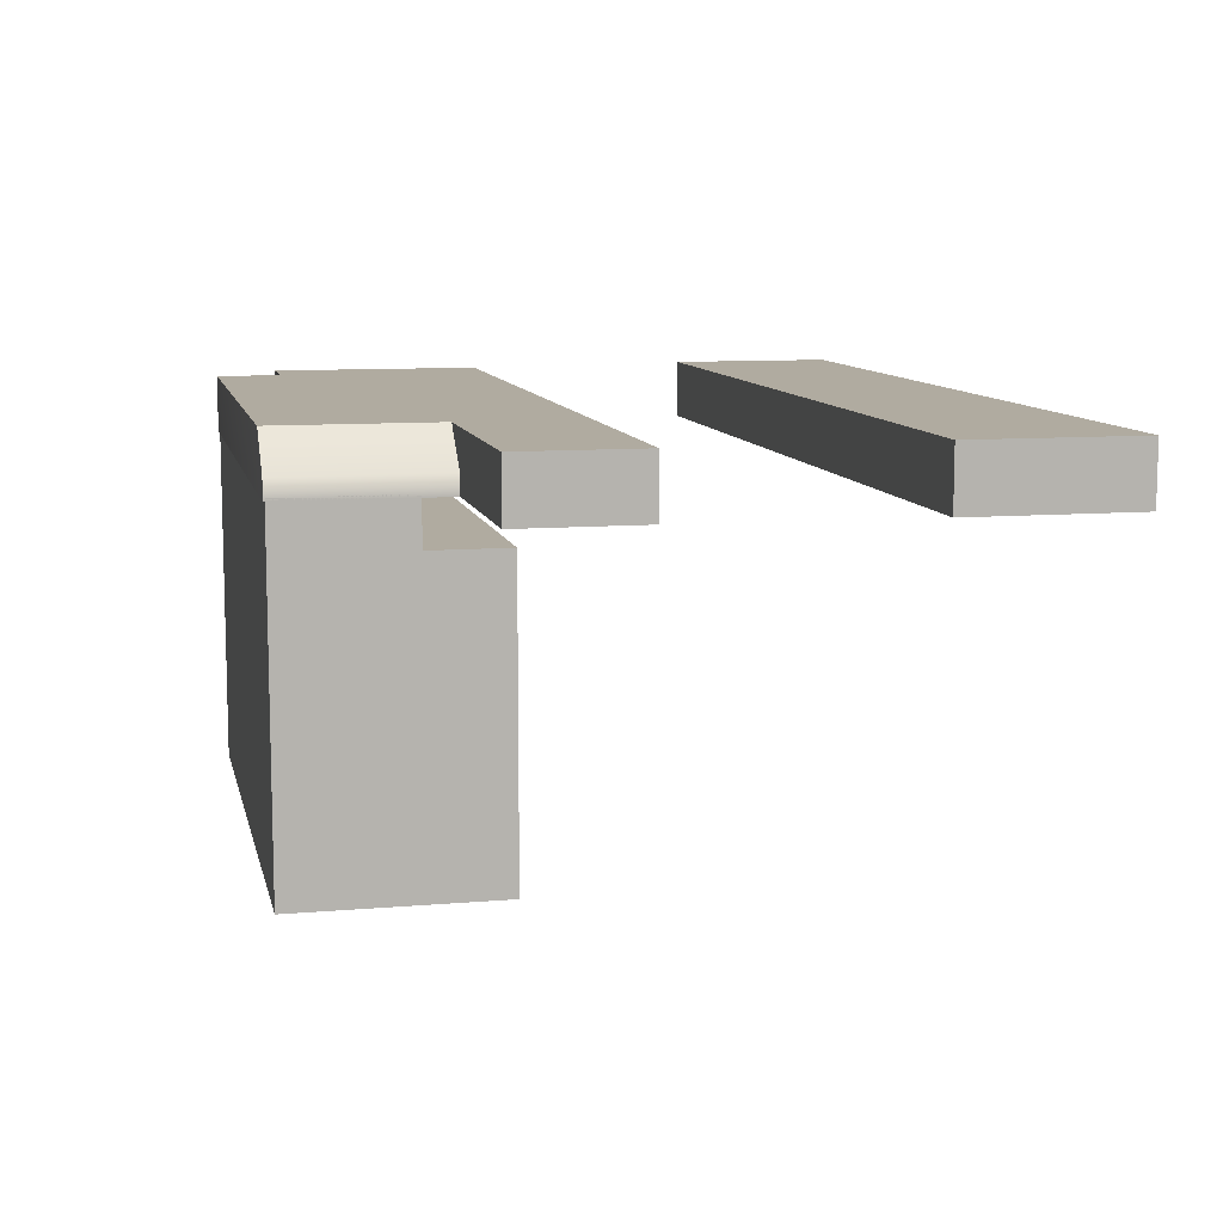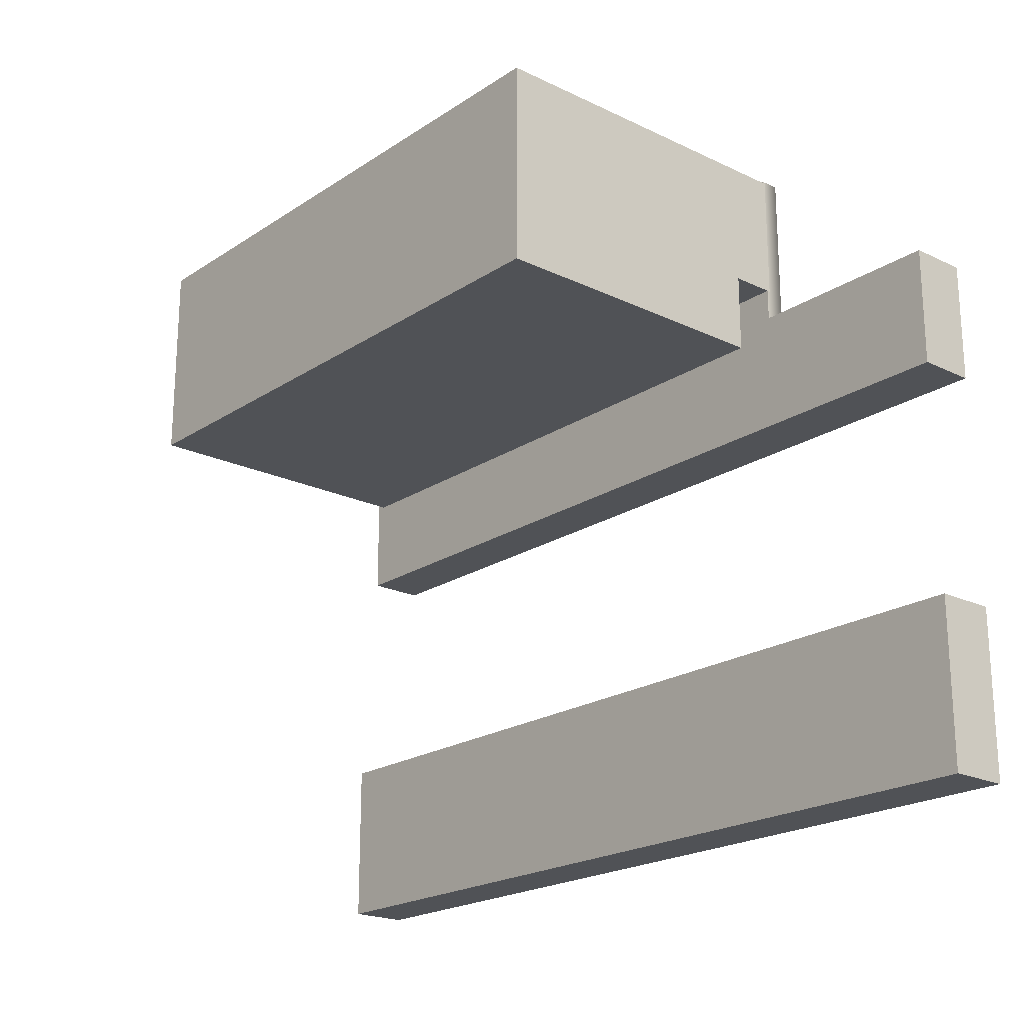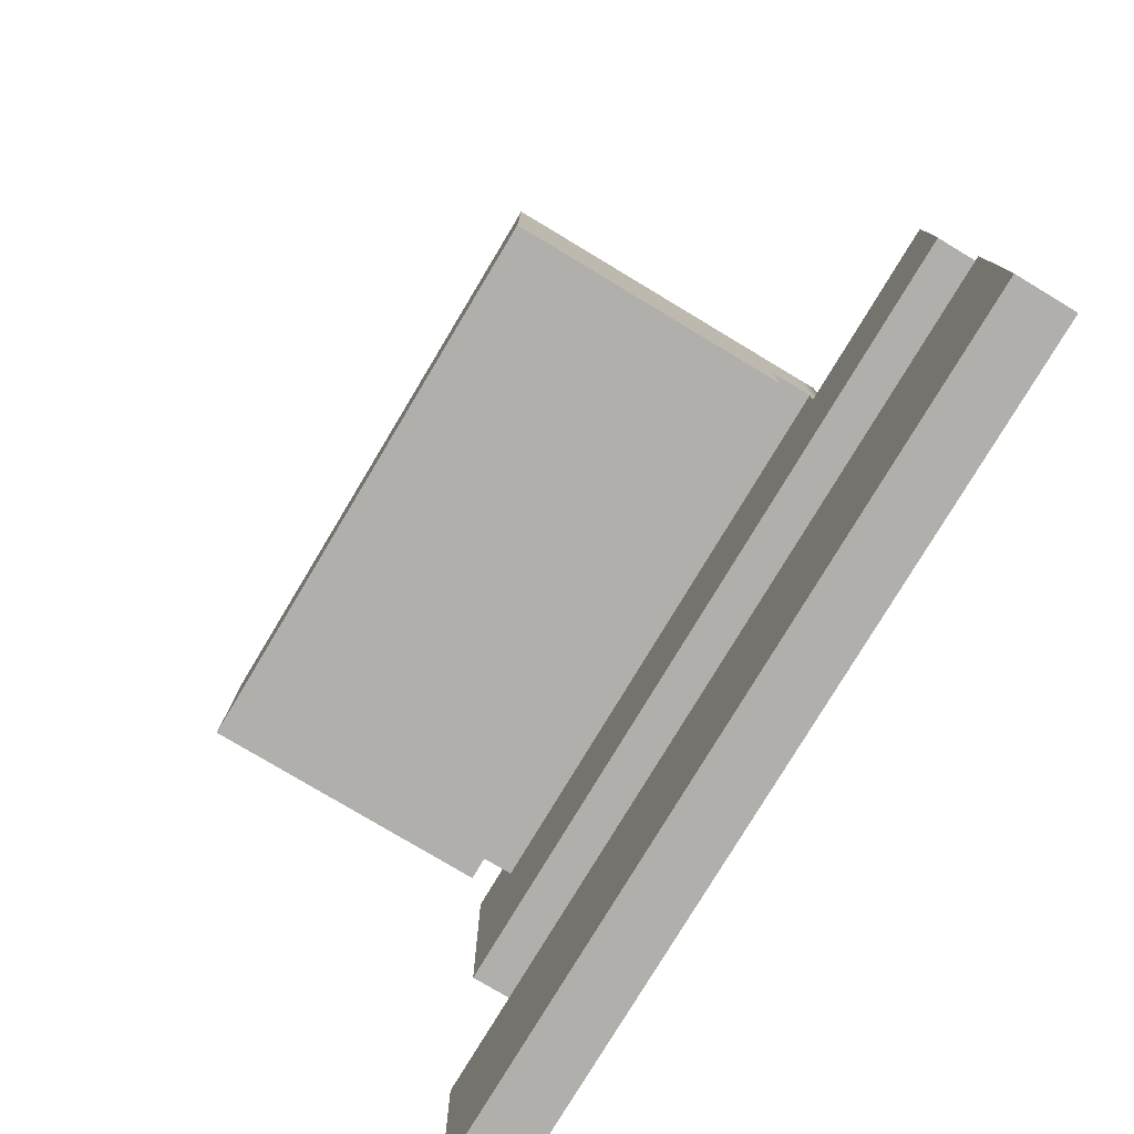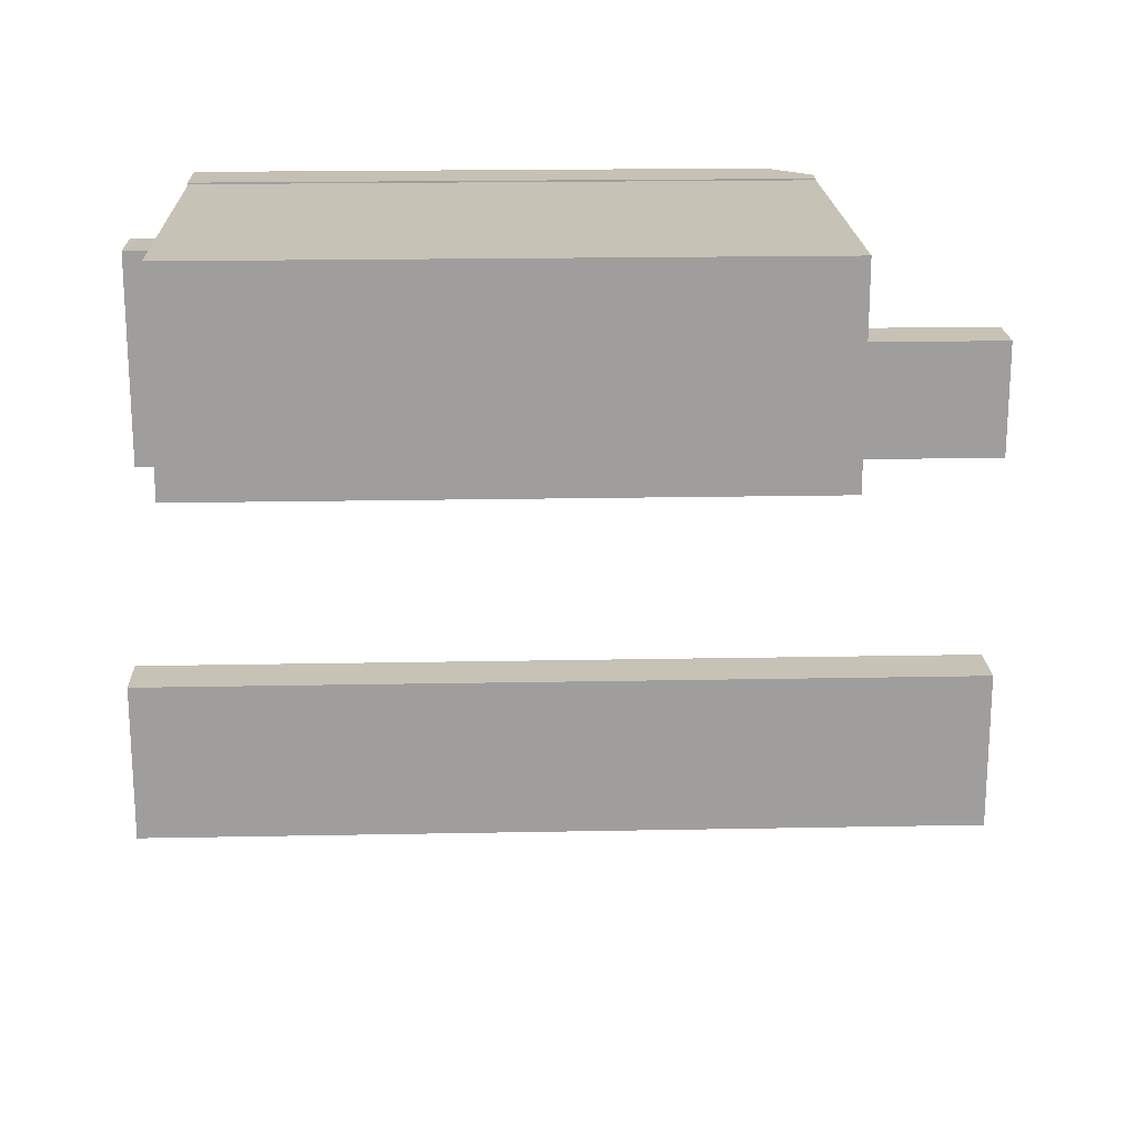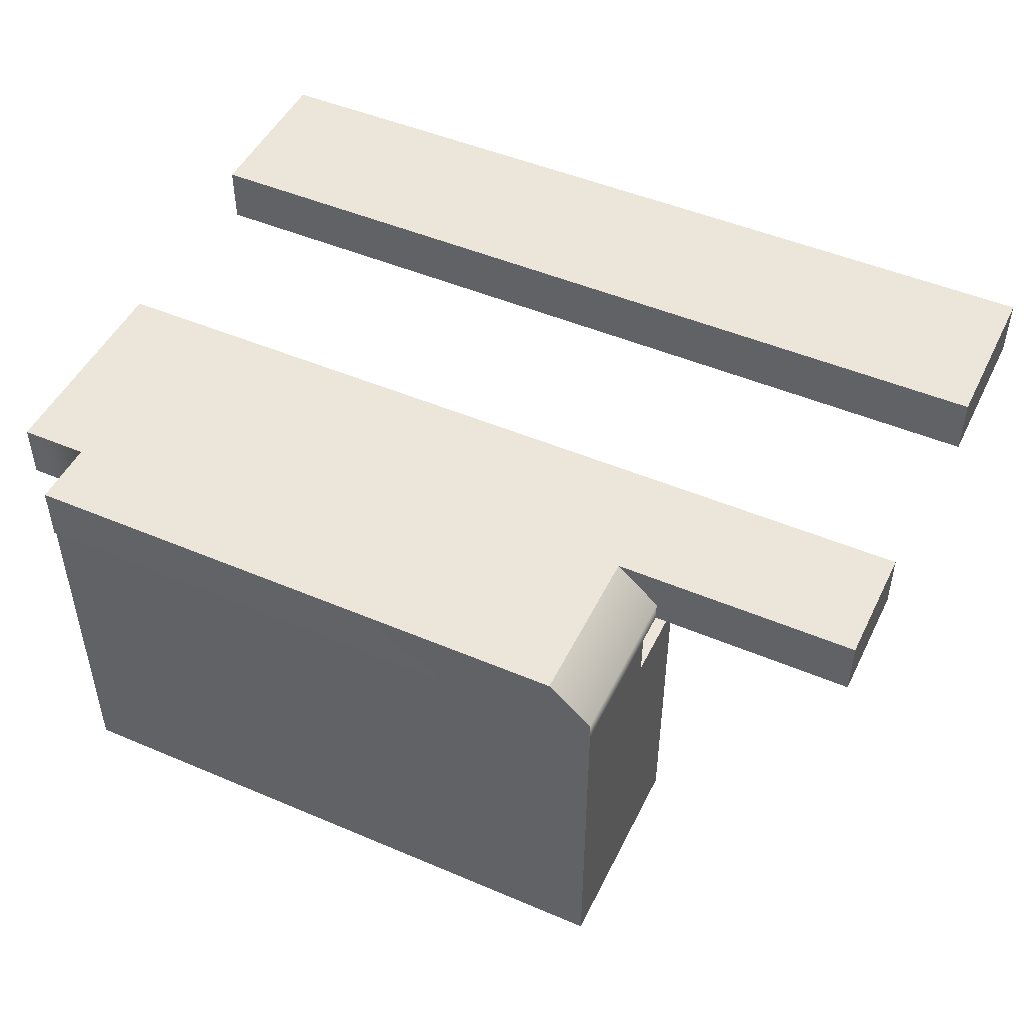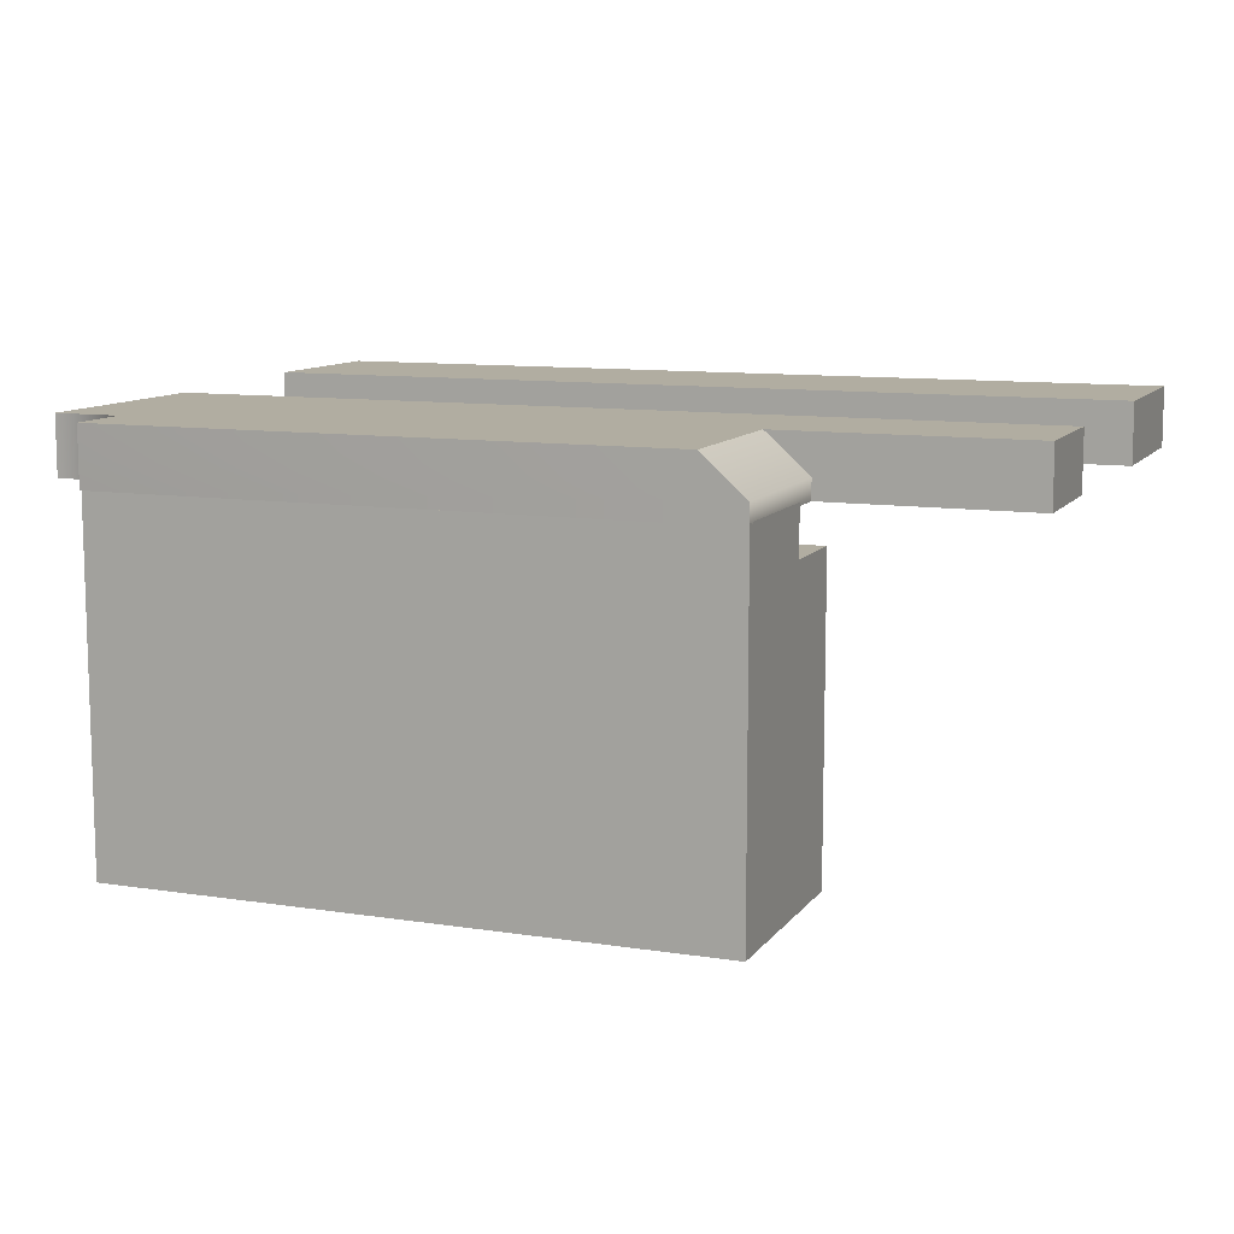
<metadata>
{"format":"obj","ext":"obj","renderer":"f3d","projection":"perspective","resolution":1024,"background":"white","views":[{"elev":9.8,"azim":77.6,"up":"+Y"},{"elev":-20.9,"azim":49.4,"up":"+Z"},{"elev":-78.1,"azim":59.0,"up":"+Z"},{"elev":19.3,"azim":-2.1,"up":"+Z"},{"elev":48.3,"azim":25.4,"up":"+Y"},{"elev":10.3,"azim":21.5,"up":"+Y"}]}
</metadata>
<code>
g default
v 0.897 1.311 -0.1425
v 1.873 1.311 -0.1425
v 0.897 1.378 -0.1425
v 1.873 1.378 -0.1425
v 0.897 1.378 -0.3284
v 1.873 1.378 -0.3284
v 0.897 1.311 -0.3284
v 1.873 1.311 -0.3284
g polySurface5 pCube33
f 1 2 4 3
f 3 4 6 5
f 5 6 8 7
f 7 8 2 1
f 2 8 6 4
f 7 1 3 5
g default
v 0.9202 1.313 0.3523
v 1.652 1.313 0.4243
v 0.9202 1.376 0.3523
v 1.606 1.376 0.4243
v 0.9202 1.376 0.1148
v 1.606 1.376 0.1148
v 0.9202 1.313 0.1148
v 1.652 1.313 0.1148
v 0.9932 1.313 0.3523
v 0.9932 1.313 0.1148
v 0.9932 1.376 0.1148
v 0.9932 1.376 0.3523
v 0.9932 1.313 0.4243
v 0.9932 1.376 0.4243
v 0.9932 1.376 0.2468
v 1.606 1.376 0.2468
v 1.652 1.313 0.2468
v 0.9932 1.313 0.2468
v 1.606 1.376 0.2468
v 1.652 1.313 0.2468
v 1.652 1.313 0.1148
v 1.606 1.376 0.1148
v 1.872 1.376 0.2468
v 1.872 1.313 0.2468
v 1.872 1.313 0.1148
v 1.872 1.376 0.1148
v 1.652 1.335 0.4243
v 1.652 1.335 0.2468
v 1.872 1.344 0.2468
v 1.872 1.344 0.1148
v 1.63 1.344 0.1148
v 0.9932 1.344 0.1148
v 0.9202 1.344 0.1148
v 0.9202 1.344 0.3523
v 0.9932 1.344 0.3523
v 0.9932 1.344 0.4243
g pCube33 polySurface7
f 20 43 44 22
f 19 20 22 23
f 17 18 26 21
f 31 37 38 34
f 41 42 11 13
f 15 18 17 9
f 13 19 40 41
f 11 20 19 13
f 42 43 20 11
f 22 44 35 12
f 19 23 24 14
f 18 40 19 14 16
f 25 26 18 16
f 24 23 22 12
f 35 36 24 12
f 21 26 25 10
f 24 36 25 28 27
f 25 16 29 28
f 16 14 30 39 29
f 14 24 27 30
f 27 28 32 37 31
f 28 29 33 32
f 38 39 30 34
f 30 27 31 34
f 10 25 36 35
f 38 37 32 33
f 29 39 38 33
f 41 40 18 15
f 15 9 42 41
f 9 17 43 42
f 44 43 17 21
f 35 44 21 10
g default
v 0.994 0.9325 0.4226
v 1.652 0.9325 0.4226
v 0.994 1.265 0.4226
v 1.652 1.265 0.4226
v 0.994 1.265 0.1948
v 1.652 1.265 0.1948
v 0.994 0.9325 0.1948
v 1.652 0.9325 0.1948
v 0.994 1.265 0.2818
v 1.652 1.265 0.2818
v 1.652 0.9325 0.2818
v 0.994 0.9325 0.2818
v 0.994 1.316 0.4226
v 1.652 1.316 0.4226
v 1.652 1.316 0.2818
v 0.994 1.316 0.2818
v 0.994 1.265 0.2818
v 1.652 1.265 0.2818
v 0.994 1.316 0.2818
v 1.652 1.316 0.2818
g pCube33 polySurface8
f 45 46 48 47
f 53 54 50 49
f 49 50 52 51
f 51 52 55 56
f 54 55 52 50
f 51 56 53 49
f 57 58 59 60
f 46 55 54 48
f 56 55 46 45
f 53 56 45 47
f 47 48 58 57
f 48 54 59 58
f 62 61 63 64
f 53 47 57 60
f 54 53 61 62
f 53 60 63 61
f 60 59 64 63
f 59 54 62 64

</code>
